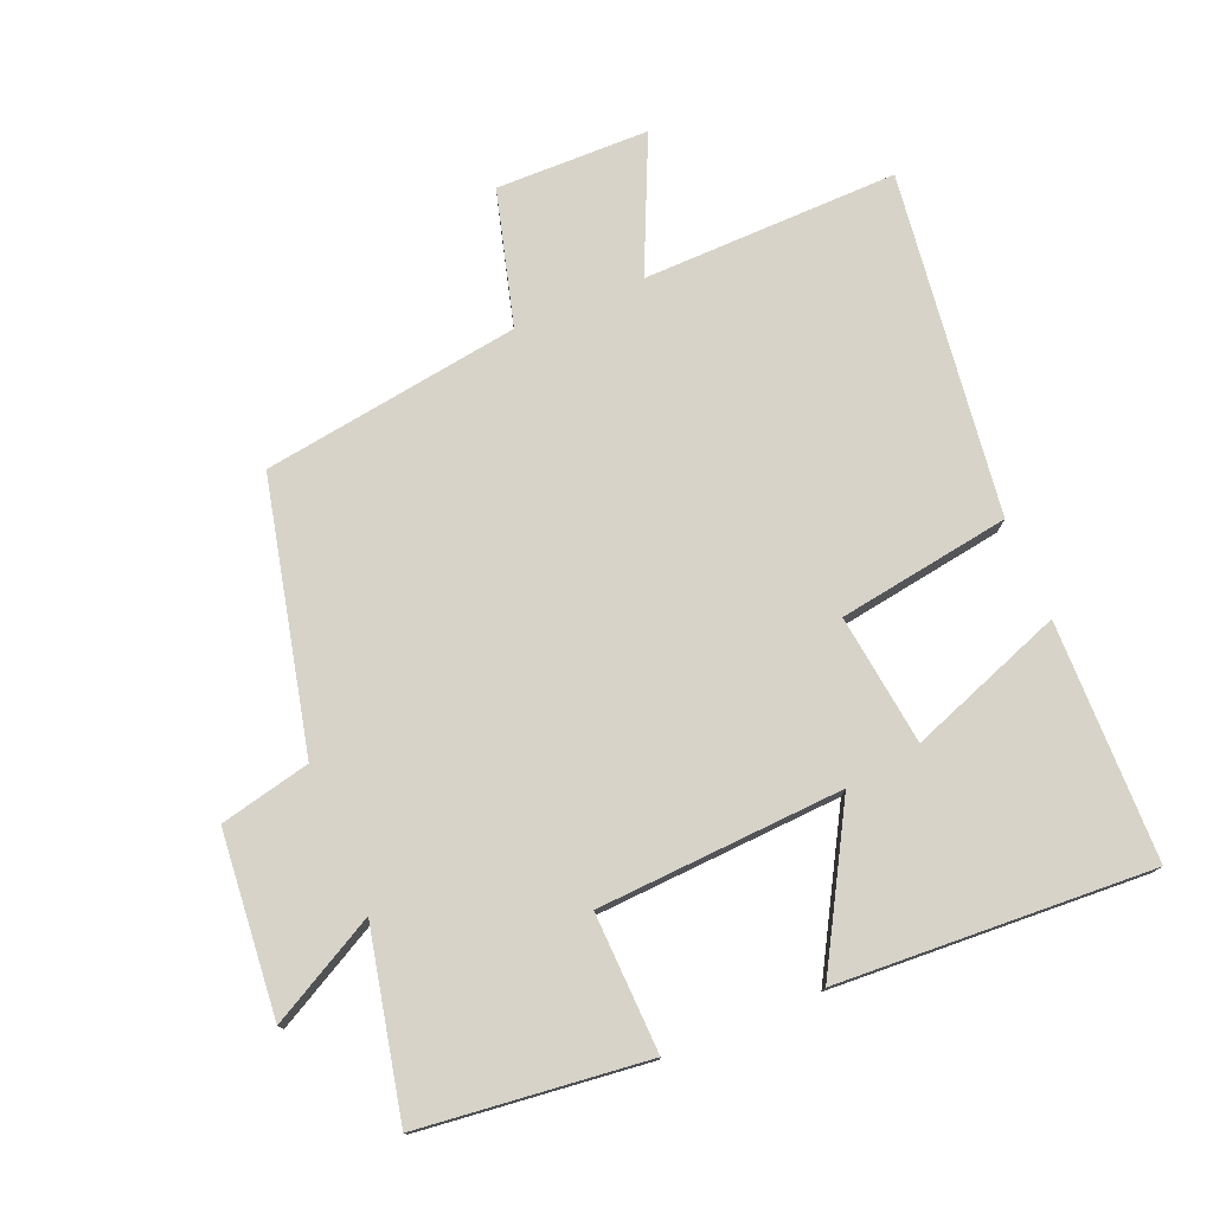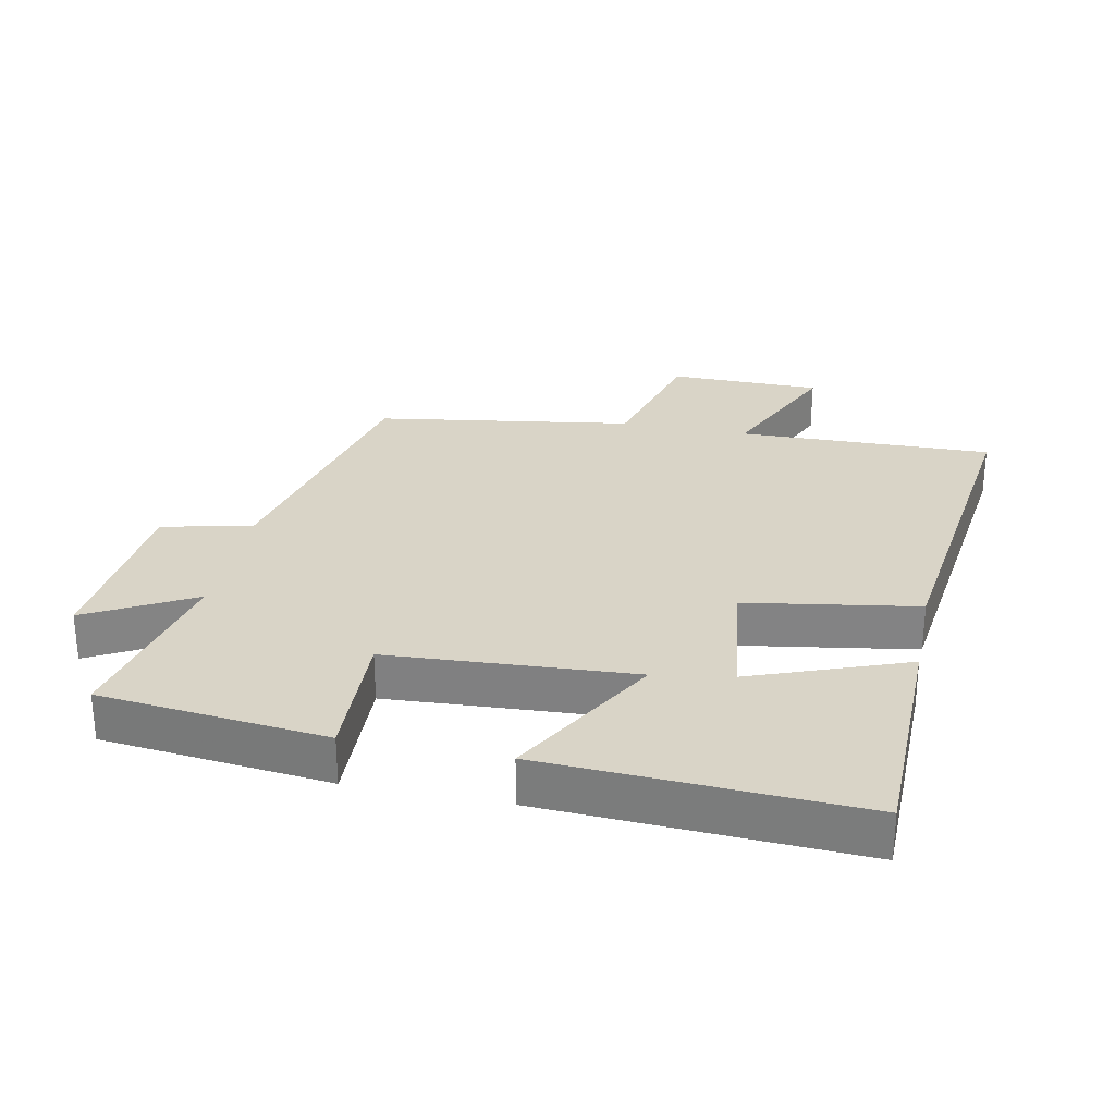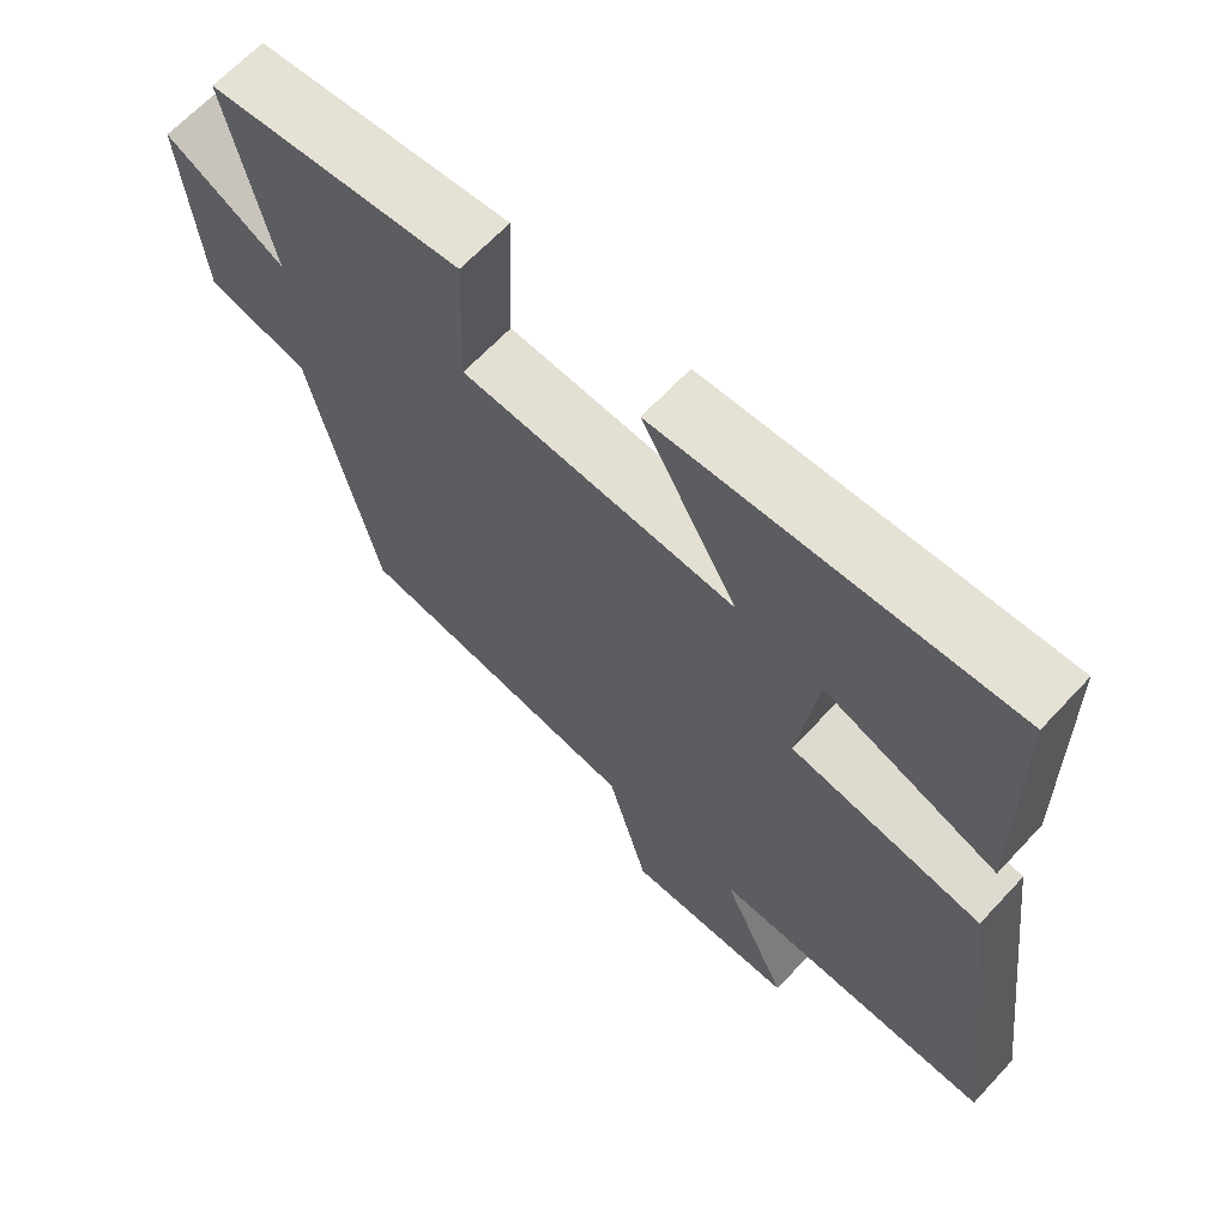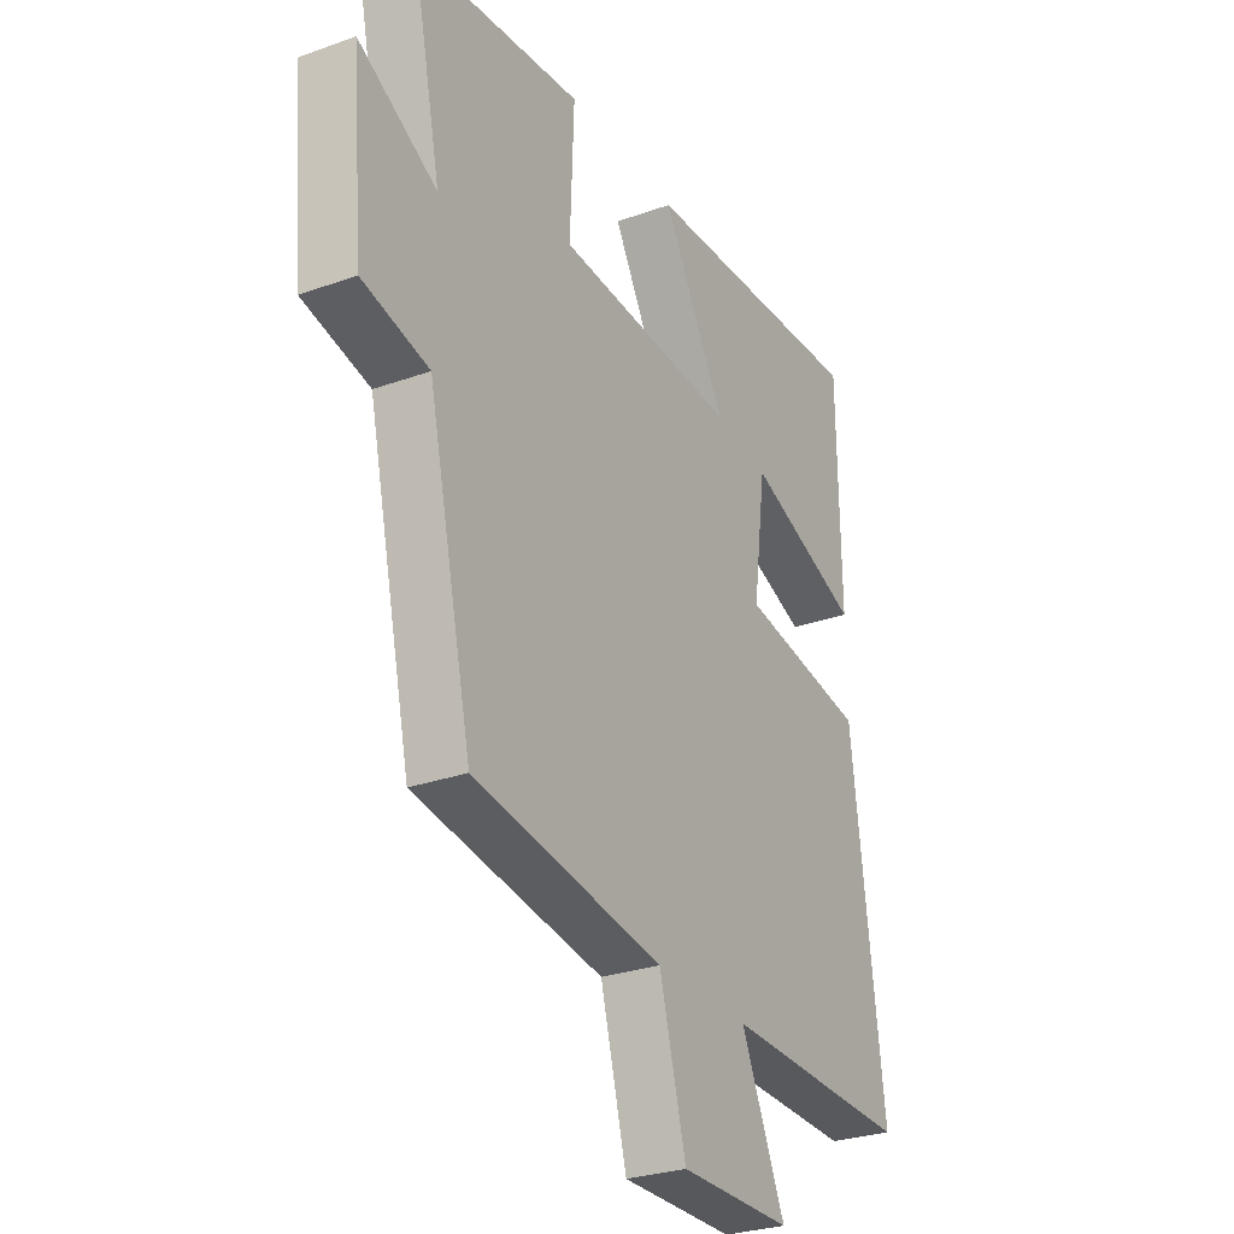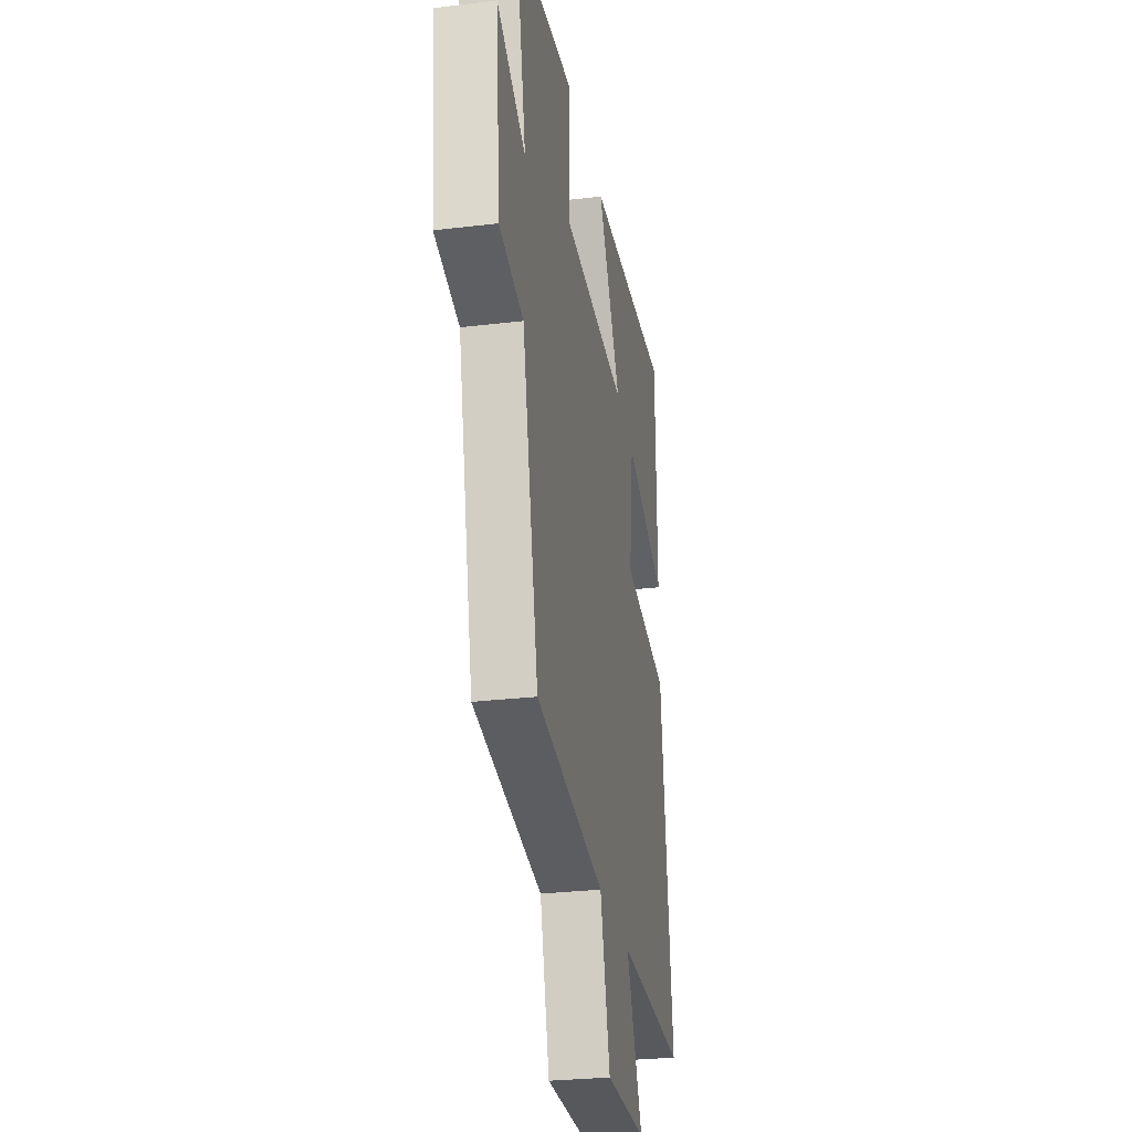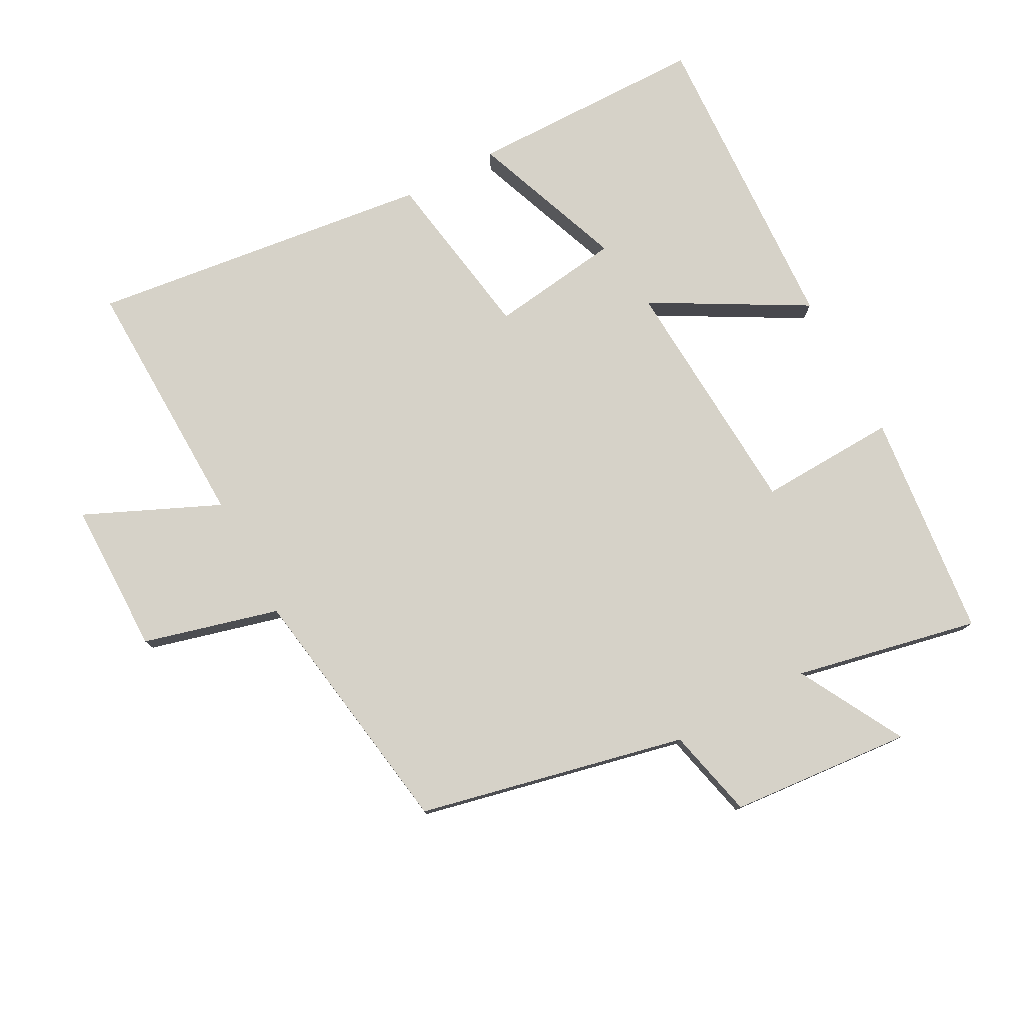
<metadata>
{"format":"obj","ext":"obj","renderer":"f3d","projection":"perspective","resolution":1024,"background":"white","views":[{"elev":76.4,"azim":-22.4,"up":"+Y"},{"elev":28.5,"azim":11.5,"up":"+Y"},{"elev":65.3,"azim":42.9,"up":"+Z"},{"elev":-28.3,"azim":-61.5,"up":"+Z"},{"elev":-28.4,"azim":-79.8,"up":"+Z"},{"elev":78.2,"azim":-118.3,"up":"+Y"}]}
</metadata>
<code>
v 0.495 0.07 0.524
v 0.5 0.07 0.163
v 0.265 0.07 0.251
v 0.239 0.07 0.053
v 0.5 0.07 0.011
v 0.566 0.07 -0.509
v 0.178 0.07 -0.5
v 0.269 0.07 -0.703
v 0.037 0.07 -0.705
v -0.018 0.07 -0.5
v -0.409 0.07 -0.44
v -0.5 0.07 -0.035
v -0.637 0.07 -0.003
v -0.661 0.07 0.273
v -0.5 0.07 0.185
v -0.559 0.07 0.463
v -0.215 0.07 0.5
v -0.223 0.07 0.291
v 0.149 0.07 0.269
v 0.019 0.07 0.5
v 0.495 0 0.524
v 0.5 0 0.163
v 0.265 0 0.251
v 0.239 0 0.053
v 0.5 0 0.011
v 0.566 0 -0.509
v 0.178 0 -0.5
v 0.269 0 -0.703
v 0.037 0 -0.705
v -0.018 0 -0.5
v -0.409 0 -0.44
v -0.5 0 -0.035
v -0.637 0 -0.003
v -0.661 0 0.273
v -0.5 0 0.185
v -0.559 0 0.463
v -0.215 0 0.5
v -0.223 0 0.291
v 0.149 0 0.269
v 0.019 0 0.5
f 19 20 1
f 15 16 17 18
f 15 18 19
f 12 13 14 15
f 12 15 19
f 11 12 19
f 10 11 19
f 7 8 9 10
f 7 10 19
f 4 5 6 7
f 4 7 19
f 3 4 19
f 1 2 3
f 1 3 19
f 21 40 39
f 38 37 36 35
f 39 38 35
f 35 34 33 32
f 39 35 32
f 39 32 31
f 39 31 30
f 30 29 28 27
f 39 30 27
f 27 26 25 24
f 39 27 24
f 39 24 23
f 23 22 21
f 39 23 21
f 1 21 22 2
f 2 22 23 3
f 3 23 24 4
f 4 24 25 5
f 5 25 26 6
f 6 26 27 7
f 7 27 28 8
f 8 28 29 9
f 9 29 30 10
f 10 30 31 11
f 11 31 32 12
f 12 32 33 13
f 13 33 34 14
f 14 34 35 15
f 15 35 36 16
f 16 36 37 17
f 17 37 38 18
f 18 38 39 19
f 19 39 40 20
f 20 40 21 1

</code>
